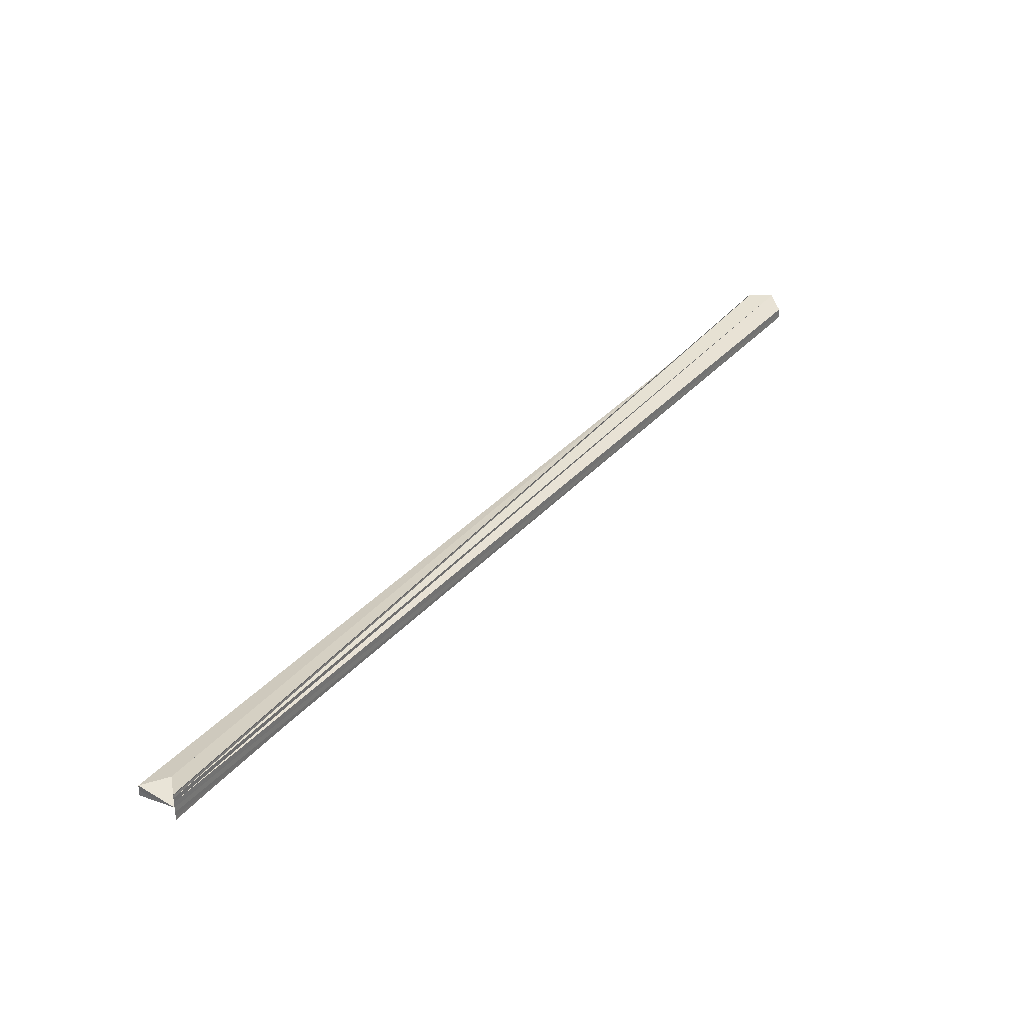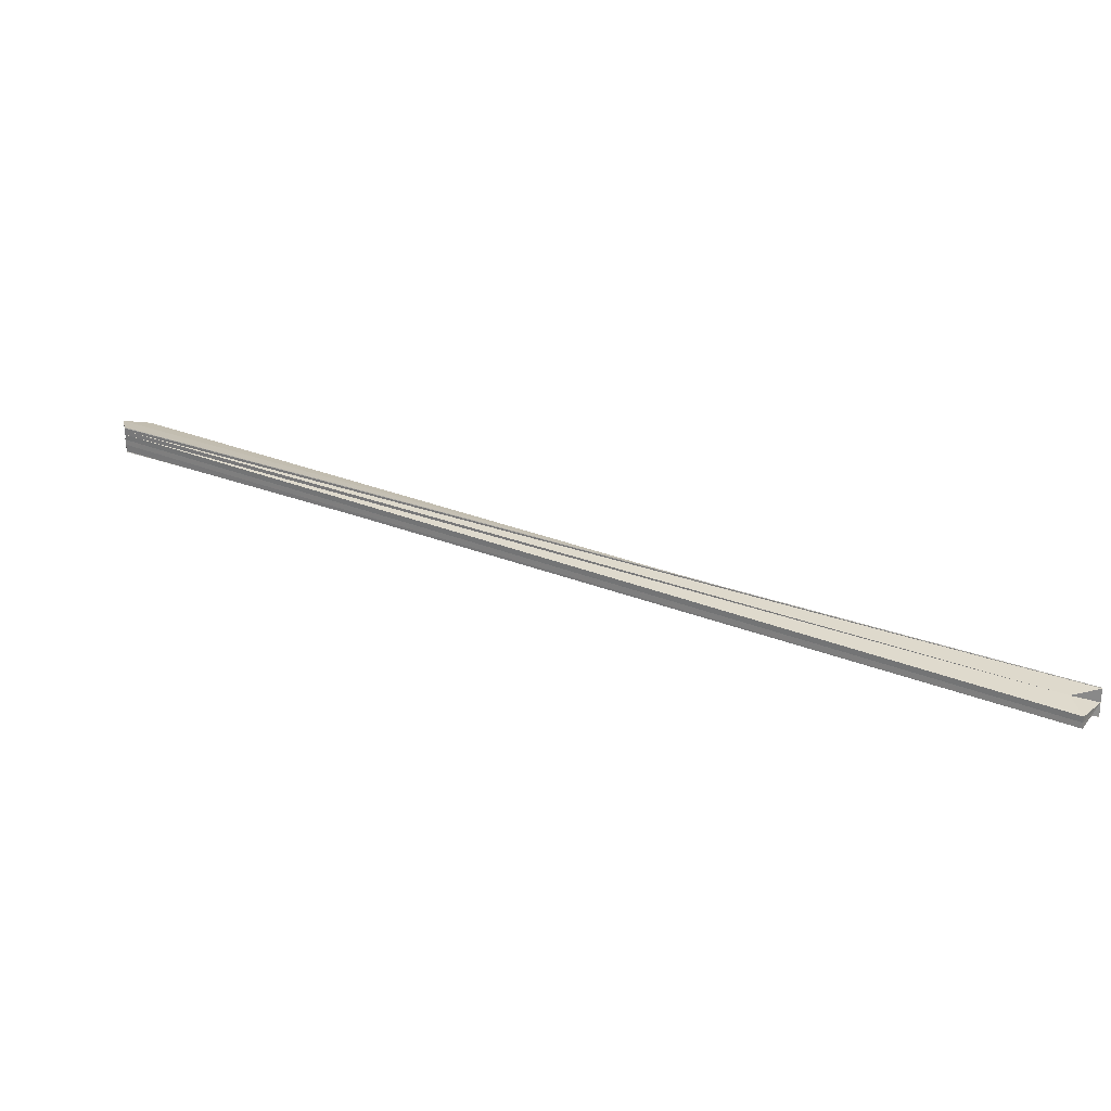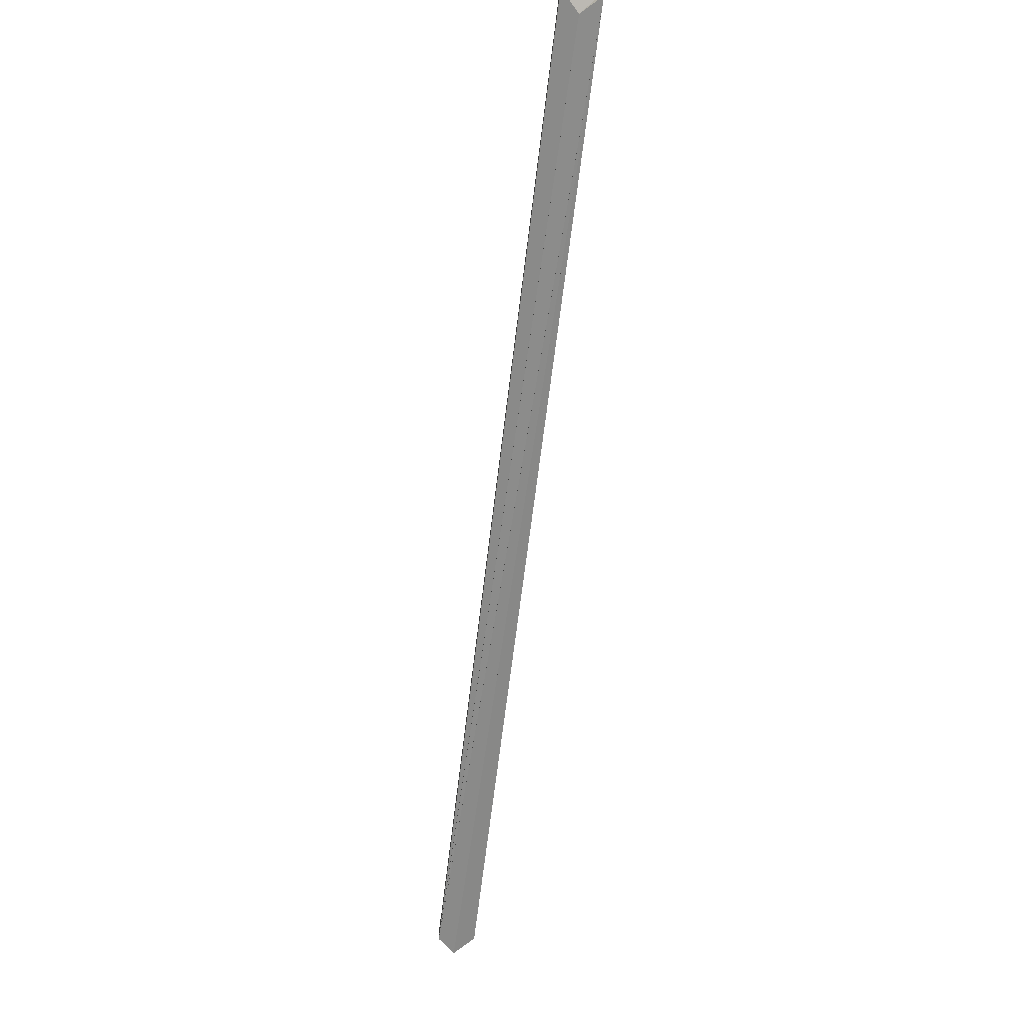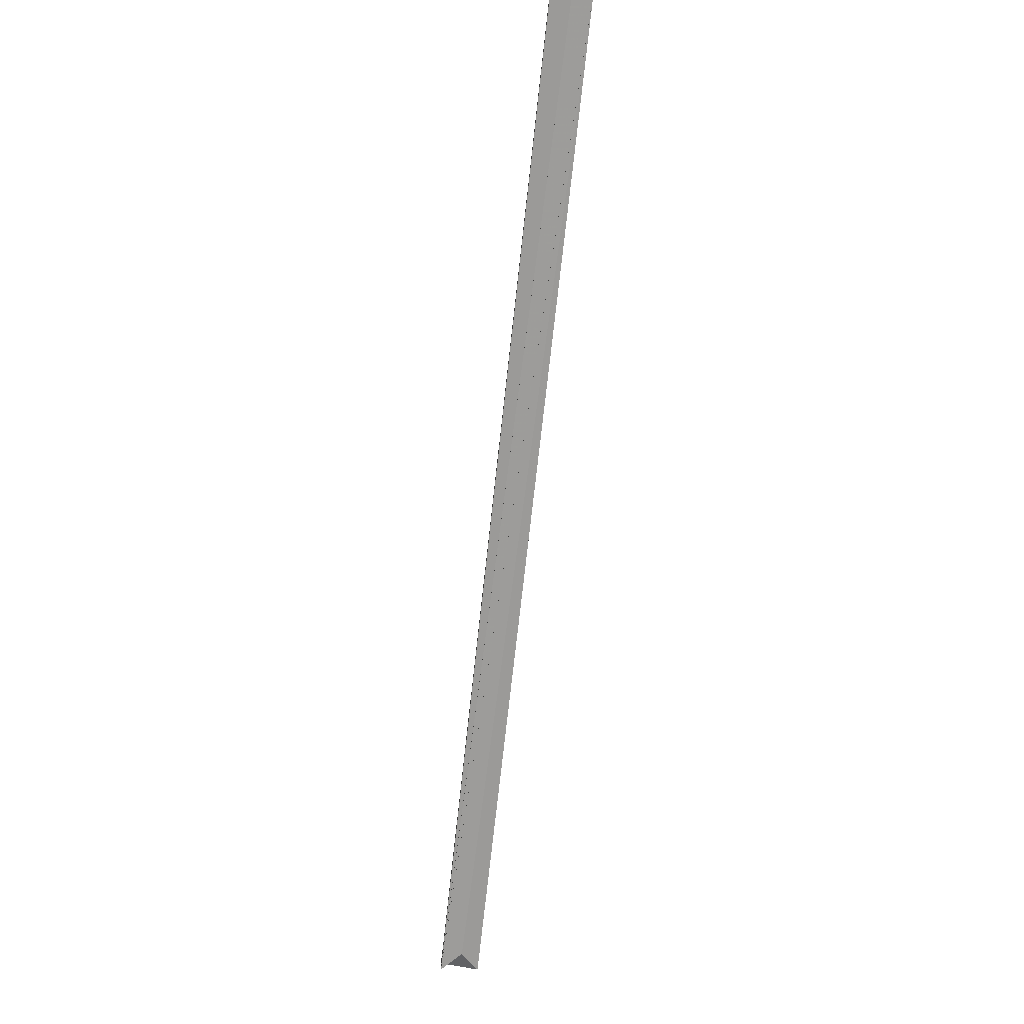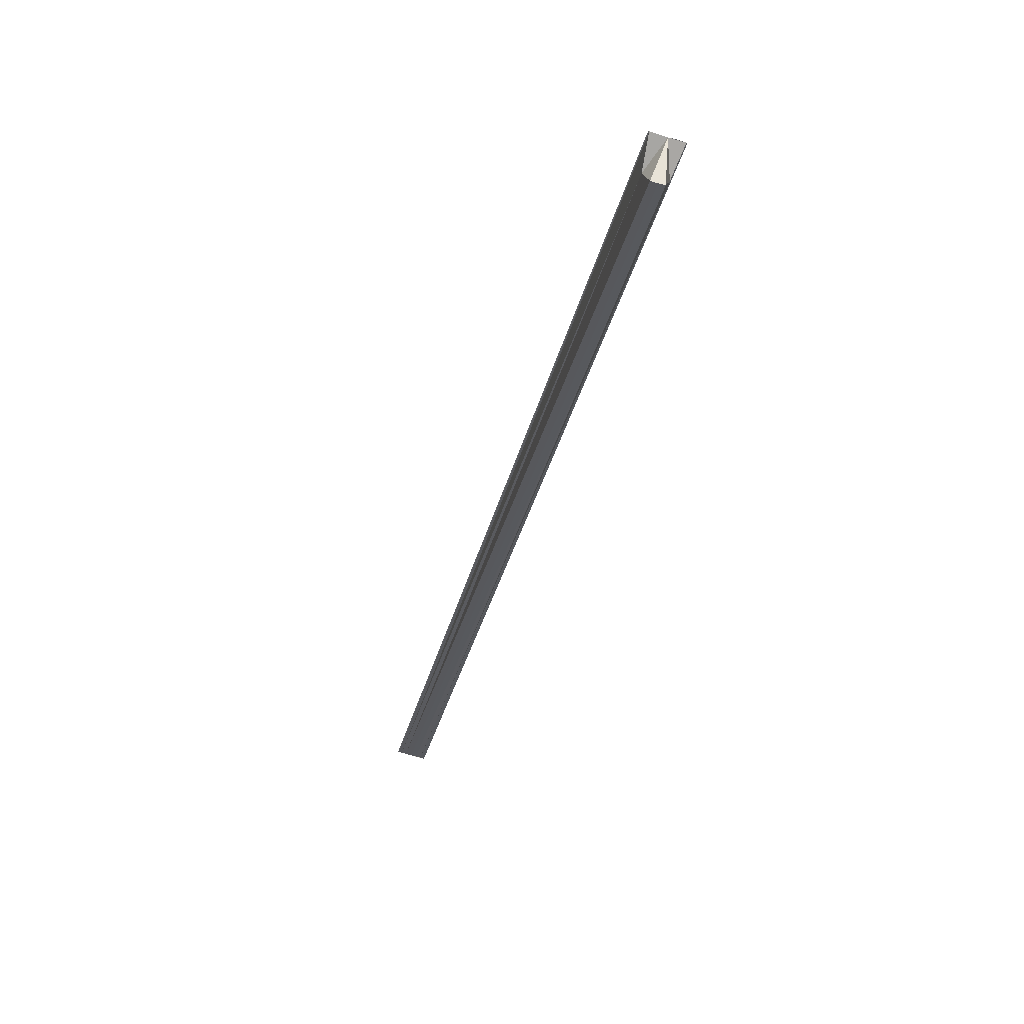
<metadata>
{"format":"obj","ext":"obj","renderer":"f3d","projection":"perspective","resolution":1024,"background":"white","views":[{"elev":33.5,"azim":78.3,"up":"+Z"},{"elev":25.7,"azim":-12.1,"up":"+Z"},{"elev":-64.3,"azim":37.1,"up":"+Z"},{"elev":-70.9,"azim":-142.3,"up":"+Z"},{"elev":-74.2,"azim":74.0,"up":"+Y"}]}
</metadata>
<code>
o 25698
v 2246 1882 25.22
v 2246 1882 25.22
v 2246 1883 25.22
v 2246 1882 25.22
v 2246 1883 25.22
v 2246 1882 25.22
v 2246 1882 25.22
v 2246 1882 25.21
v 2246 1882 25.22
v 2246 1882 25.21
v 2246 1882 25.21
v 2246 1882 25.21
v 2246 1883 25.21
v 2246 1883 25.21
v 2246 1883 25.21
v 2246 1882 25.21
v 2246 1882 25.21
v 2246 1882 25.21
v 2246 1882 25.21
v 2246 1883 25.21
v 2246 1882 25.21
v 2246 1883 25.21
v 2246 1883 25.21
v 2246 1883 25.21
v 2246 1883 25.21
v 2246 1883 25.22
v 2246 1883 25.21
v 2246 1883 25.21
v 2246 1883 25.21
v 2246 1883 25.21
v 2246 1883 25.22
v 2246 1883 25.22
v 2246 1883 25.22
v 2246 1882 25.22
v 2246 1883 25.22
v 2246 1882 25.22
v 2246 1882 25.22
v 2246 1883 25.22
v 2246 1882 25.21
v 2246 1883 25.21
v 2246 1882 25.22
v 2246 1882 25.22
v 2246 1883 25.22
v 2246 1882 25.21
v 2246 1882 25.22
v 2246 1882 25.21
v 2246 1882 25.21
v 2246 1882 25.21
v 2246 1883 25.21
v 2246 1883 25.21
v 2246 1883 25.21
v 2246 1882 25.21
v 2246 1882 25.21
v 2246 1882 25.21
v 2246 1882 25.21
v 2246 1883 25.21
v 2246 1882 25.21
v 2246 1883 25.21
v 2246 1882 25.21
v 2246 1883 25.21
v 2246 1883 25.21
v 2246 1883 25.21
v 2246 1882 25.21
v 2246 1883 25.21
v 2246 1883 25.21
v 2246 1882 25.21
v 2246 1883 25.21
v 2246 1883 25.21
v 2246 1882 25.21
v 2246 1882 25.21
v 2246 1882 25.21
v 2246 1882 25.21
v 2246 1883 25.21
v 2246 1883 25.22
v 2246 1882 25.22
v 2246 1882 25.22
v 2246 1882 25.22
v 2246 1883 25.22
v 2246 1882 25.22
v 2246 1883 25.22
f 1 2 3
f 3 4 5
f 6 7 5
f 8 4 9
f 8 10 11
f 12 10 13
f 13 10 14
f 15 16 13
f 17 18 14
f 18 19 20
f 14 21 20
f 20 22 23
f 20 23 24
f 25 26 22
f 25 27 28
f 29 24 30
f 29 31 32
f 33 34 32
f 35 36 31
f 37 36 38
f 20 39 40
f 39 41 40
f 40 42 43
f 44 45 39
f 44 46 47
f 48 46 49
f 50 47 49
f 51 52 49
f 53 54 50
f 48 55 56
f 56 57 58
f 59 47 60
f 61 59 62
f 63 59 64
f 65 63 61
f 66 63 67
f 68 66 65
f 66 69 70
f 66 71 69
f 72 66 73
f 74 72 68
f 75 72 74
f 76 77 78
f 78 79 80

</code>
